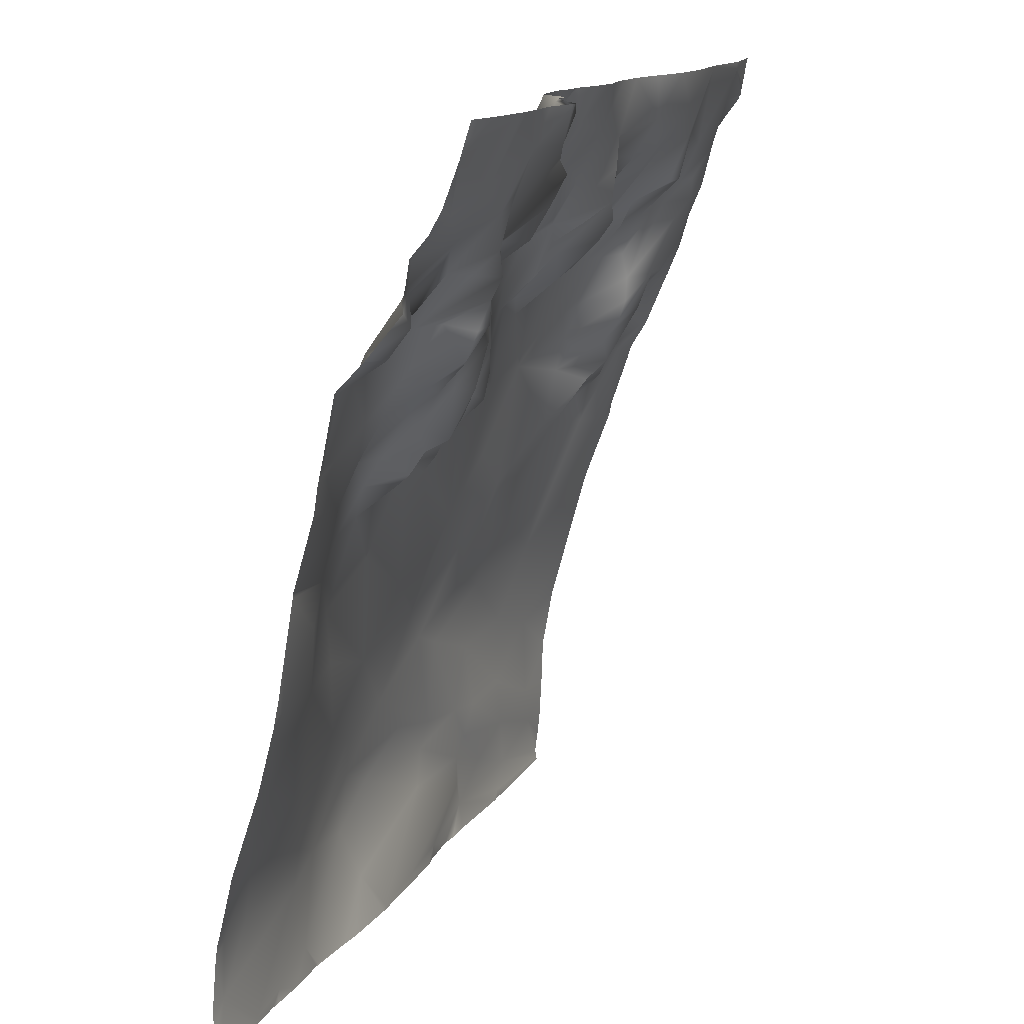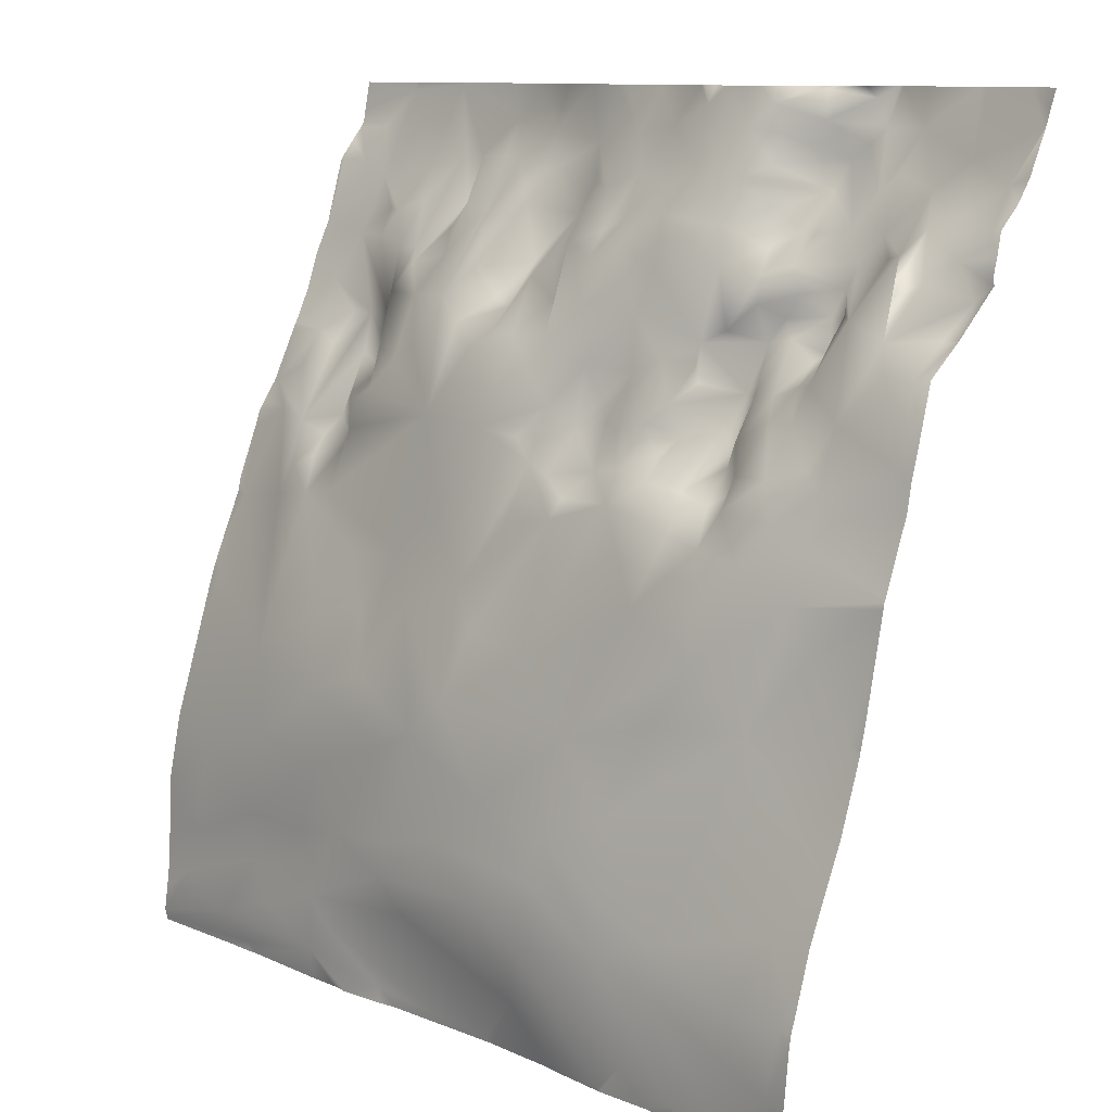
<metadata>
{"format":"obj","ext":"obj","renderer":"f3d","projection":"perspective","resolution":1024,"background":"white","views":[{"elev":13.8,"azim":117.9,"up":"+Z"},{"elev":10.5,"azim":54.7,"up":"+Z"}]}
</metadata>
<code>
o lod_0_086_Cube
v 587.4 -30.19 -1333
v 583.9 -31.29 -1331
v 576.2 -31.52 -1327
v 577.7 -31.12 -1323
v 587.5 -29.6 -1324
v 579.3 -30.63 -1313
v 588.1 -29.84 -1318
v 592 -30.41 -1328
v 596.8 -28.63 -1319
v 599.3 -29.24 -1331
v 599.3 -28.51 -1322
v 599.8 -29.27 -1325
v 602.9 -27.81 -1317
v 599.5 -28.3 -1310
v 589.4 -28.93 -1309
v 609.9 -26.69 -1307
v 598.2 -27.32 -1303
v 585.3 -27.03 -1300
v 572.5 -28.29 -1304
v 573.4 -25.26 -1294
v 573.4 -21.93 -1285
v 572.7 -16.81 -1273
v 576.6 -18.37 -1275
v 580.9 -21.67 -1284
v 582 -19.18 -1276
v 577.3 -13.9 -1267
v 578.5 -16.9 -1270
v 575.7 -10.7 -1261
v 581.5 -14.71 -1268
v 580.2 -11.1 -1264
v 583.5 -10.8 -1264
v 572.3 -10.7 -1258
v 577.7 -8.32 -1256
v 571.9 -9.417 -1255
v 572.4 -7.521 -1248
v 578.1 -5.549 -1250
v 575.4 -6.43 -1248
v 576.8 -4.427 -1244
v 579.2 -1.885 -1240
v 585.3 -4.149 -1248
v 583.5 -7.19 -1253
v 587.8 -1.202 -1239
v 581.2 -6.635 -1253
v 583.4 -9.399 -1256
v 588.8 -7.15 -1252
v 588.7 -11.67 -1264
v 587.4 -9.377 -1257
v 590.7 -2.601 -1247
v 590.6 -9.357 -1257
v 589.5 -11.96 -1261
v 592.2 -3.495 -1252
v 593.6 -11.75 -1258
v 592.5 -15.27 -1267
v 593 -2.012 -1247
v 588.2 -12.05 -1267
v 596.8 -16.26 -1268
v 593.9 -17.6 -1272
v 588.8 -12.83 -1270
v 584.2 -12.22 -1269
v 590.9 -17.83 -1273
v 586.8 -15.71 -1273
v 585.4 -15.85 -1275
v 592.5 -19.3 -1276
v 605.4 -17.65 -1273
v 588.9 -16.91 -1277
v 599.4 -15.44 -1266
v 591.5 -21.35 -1283
v 596.2 -13.19 -1261
v 602.6 -13.89 -1261
v 596.3 -9.022 -1257
v 595.4 -7.897 -1254
v 598.5 -10.67 -1257
v 593.9 -3.986 -1252
v 597.3 -7.024 -1252
v 600 -6.204 -1252
v 597.9 -2.214 -1247
v 597.1 -0.09495 -1243
v 600.9 -2.451 -1247
v 603.2 -9.016 -1253
v 604.9 -0.4279 -1244
v 603.6 -4.07 -1248
v 609.5 -3.768 -1248
v 613.4 -1.117 -1245
v 606.7 -5.723 -1251
v 605.5 -11.21 -1258
v 613.3 -1.444 -1249
v 607.5 -9.973 -1261
v 611.9 -2.684 -1253
v 607.3 -15.06 -1263
v 608.5 -5.911 -1257
v 610.1 -10.42 -1262
v 609.3 -3.722 -1255
v 612.4 -9.1 -1258
v 610 -15.62 -1266
v 612.8 -14.09 -1264
v 616 -13.84 -1264
v 615.3 -8.24 -1257
v 613.9 -16.62 -1274
v 617.2 -9.552 -1261
v 614.3 -4.906 -1255
v 619.7 -12.54 -1264
v 616.8 -7.397 -1255
v 621.5 -13.56 -1271
v 618.2 -3.759 -1250
v 618.8 -15.45 -1274
v 619.2 -0.4259 -1244
v 622.1 -16.1 -1276
v 629.9 0.06105 -1241
v 641.8 5.523 -1239
v 638.3 1.536 -1241
v 644.7 9.115 -1240
v 642.7 4.422 -1242
v 646.6 8.789 -1243
v 652.1 8.543 -1243
v 638.8 2.169 -1244
v 645.3 7.84 -1245
v 636 0.187 -1243
v 643 7.428 -1246
v 639.4 0.8 -1247
v 649.9 4.814 -1249
v 648.3 2.923 -1252
v 642.7 5.584 -1249
v 637.2 -1.95 -1248
v 631.4 -2.319 -1247
v 639.8 0.1821 -1251
v 625 -0.08696 -1243
v 635.5 -3.162 -1249
v 622.6 -2.77 -1248
v 627.2 -3.165 -1249
v 629.7 -5.282 -1252
v 620.1 -5.673 -1254
v 623.6 -5.312 -1252
v 621.7 -8.481 -1256
v 625.2 -7.268 -1255
v 622.9 -10.31 -1261
v 630.2 -6.755 -1257
v 625 -11.29 -1266
v 629.2 -8.242 -1261
v 638 -4.797 -1256
v 624.2 -11.95 -1273
v 637.4 -3.727 -1252
v 639.9 -0.401 -1255
v 641.6 2.722 -1253
v 641.9 -2.66 -1257
v 645.1 1.142 -1253
v 644.1 -0.711 -1256
v 648.8 3.501 -1256
v 639.3 -4.912 -1262
v 651.2 4.473 -1253
v 641.8 -3.2 -1260
v 651.3 6.137 -1247
v 645.7 -1.029 -1258
v 655.2 6.835 -1249
v 648.7 2.179 -1258
v 653.8 2.797 -1255
v 656.4 1.675 -1254
v 654.7 -2.896 -1260
v 658.4 3.24 -1252
v 652.2 -1.179 -1260
v 658 -0.855 -1258
v 649.8 1.341 -1261
v 661.2 -4.435 -1262
v 647.6 1.399 -1261
v 649.2 -0.35 -1264
v 652.7 -5.883 -1266
v 643.5 -0.9299 -1261
v 645.7 -1.983 -1263
v 642 -1.741 -1263
v 648.1 -1.302 -1265
v 636.8 -5.996 -1264
v 649.3 -4.367 -1267
v 646.5 -4.993 -1268
v 643.7 -4.817 -1268
v 652.6 -7.831 -1270
v 648.6 -7.111 -1270
v 645 -8.248 -1272
v 641.2 -3.666 -1268
v 642.1 -6.317 -1274
v 648 -10.65 -1275
v 643.7 -8.152 -1275
v 652.9 -11.02 -1275
v 645.4 -8.986 -1277
v 655.8 -8.661 -1274
v 648.4 -12.72 -1278
v 644.1 -10.84 -1278
v 641.9 -12.37 -1277
v 654.5 -11.79 -1279
v 647.1 -14.4 -1282
v 652 -13.67 -1282
v 658.2 -9.114 -1275
v 643.1 -14.79 -1281
v 658 -10.38 -1281
v 649.3 -16.81 -1291
v 657.7 -11.89 -1286
v 640.5 -17.32 -1288
v 638.3 -13.86 -1276
v 634.7 -15.9 -1279
v 640.3 -5.711 -1272
v 637.3 -8.714 -1272
v 636.7 -9.973 -1269
v 636.2 -10.85 -1274
v 638.1 -7.357 -1267
v 634.7 -11.09 -1271
v 633.8 -14.04 -1276
v 636.5 -6.452 -1266
v 633.3 -8.052 -1266
v 631.8 -12.43 -1272
v 629.2 -8.479 -1267
v 629.7 -13.62 -1276
v 626.2 -10.17 -1270
v 628.3 -11.15 -1272
v 625.3 -16.32 -1277
v 627.6 -16.08 -1279
v 627.7 -17.59 -1281
v 627.5 -20.87 -1295
v 620.5 -17.93 -1282
v 635.1 -21.17 -1301
v 616.2 -20.91 -1289
v 619.4 -21.69 -1293
v 618.6 -24.71 -1301
v 610.4 -19.68 -1283
v 608.7 -22.72 -1292
v 604.2 -21.1 -1288
v 614.6 -26.01 -1305
v 604.6 -25.95 -1300
v 597.2 -22.14 -1288
v 625.7 -24.89 -1309
v 601 -23.38 -1294
v 587.5 -22 -1283
v 594.7 -24.91 -1295
v 610.8 -27.13 -1316
v 583.3 -21.07 -1281
v 586.3 -20.21 -1280
v 584.1 -17.48 -1278
v 611.2 -27.98 -1320
v 619 -26.29 -1315
v 614 -26.76 -1324
v 626.2 -26.72 -1319
v 633.3 -24.64 -1315
v 601.4 -28.43 -1328
v 634.5 -23.71 -1311
v 609.8 -27.02 -1333
v 641.7 -21.12 -1308
v 618 -25.57 -1333
v 645.7 -18.67 -1298
v 655.3 -14.99 -1298
v 642.5 -22.77 -1315
v 660.2 -11.36 -1290
v 648.9 -21.05 -1318
v 642.9 -23.18 -1321
v 633.2 -25.71 -1323
v 659.6 -8.8 -1278
v 630.7 -24.62 -1329
v 666.1 -6.325 -1273
v 626 -24.18 -1334
v 643 -22.78 -1334
v 646 -22.42 -1331
v 652.7 -21.44 -1333
v 658.5 -20.44 -1334
v 649.1 -21.75 -1323
v 665 -20.03 -1329
v 659.9 -20.52 -1322
v 665.6 -19.33 -1322
v 662.5 -17.91 -1315
v 654.7 -17.84 -1310
v 663.3 -14.69 -1306
v 665.8 -11.61 -1297
v 665.6 -4.778 -1265
v 664.3 -0.27 -1262
v 662.2 -5.218 -1264
v 665.2 2.907 -1258
v 657.5 -6.795 -1269
v 661.7 -0.323 -1256
v 663.9 1.945 -1254
v 660.7 5.255 -1251
v 666.3 3.639 -1252
v 659.4 7.823 -1246
v 665.1 6.945 -1248
v 667.1 9.044 -1243
v 623.7 1.417 -1239
v 620.8 1.444 -1239
v 616.4 0.2533 -1239
v 614.9 0.1422 -1239
v 611.1 -0.1841 -1239
v 606.1 0.1214 -1239
v 603.3 0.5834 -1239
v 600.7 0.6371 -1239
v 595.5 0.3307 -1239
v 588 -1.13 -1239
v 579.8 -1.709 -1239
v 579 -1.818 -1239
v 587.7 -1.178 -1239
v 572.8 -3.474 -1239
v 571.9 -4.241 -1242
v 571.9 -4.45 -1243
v 572 -3.625 -1239
v 571.9 -3.637 -1239
v 571.9 -3.708 -1239
v 571.9 -4.587 -1244
v 571.9 -4.801 -1244
v 571.9 -5.875 -1245
v 571.9 -7.55 -1248
v 571.9 -9.4 -1255
v 571.9 -9.427 -1255
v 571.9 -12.31 -1263
v 571.9 -11.05 -1258
v 571.9 -10.79 -1258
v 571.9 -13.94 -1266
v 571.9 -14.03 -1266
v 571.9 -14.35 -1267
v 571.9 -18.88 -1276
v 571.9 -18.3 -1275
v 571.9 -16.83 -1273
v 571.9 -19.46 -1278
v 571.9 -21.62 -1284
v 571.9 -21.89 -1285
v 618.4 -25.39 -1334
v 612.1 -26.45 -1334
v 610 -27.08 -1334
v 604.8 -28.26 -1334
v 602.7 -28.31 -1334
v 599.3 -28.82 -1334
v 588.6 -29.92 -1334
v 587.5 -30.14 -1334
v 585.1 -30.45 -1334
v 571.9 -24.7 -1292
v 571.9 -25.07 -1293
v 571.9 -25.53 -1295
v 571.9 -28.17 -1304
v 571.9 -28.37 -1304
v 571.9 -30.17 -1310
v 571.9 -31.52 -1318
v 571.9 -31.66 -1322
v 571.9 -31.81 -1325
v 571.9 -32.04 -1328
v 571.9 -32.29 -1330
v 571.9 -32.64 -1333
v 571.9 -32.46 -1334
v 583.8 -30.6 -1334
v 571.9 -32.42 -1334
v 667.2 9.039 -1243
v 667.2 9.552 -1241
v 667.2 10.27 -1239
v 663.8 10.64 -1239
v 658.2 10.55 -1239
v 667.2 9.02 -1243
v 667.2 8.981 -1243
v 667.2 7.281 -1247
v 667.2 5.931 -1249
v 657.6 10.55 -1239
v 667.2 3.92 -1252
v 667.2 3.493 -1254
v 667.2 3.115 -1256
v 667.2 3.25 -1256
v 667.2 -0.8832 -1261
v 667.2 -0.906 -1261
v 667.2 -4.147 -1264
v 667.2 -5.455 -1270
v 667.2 -6.172 -1273
v 667.2 -0.941 -1261
v 650.9 9.656 -1239
v 647.2 10.13 -1239
v 657.2 10.52 -1239
v 646.9 10.14 -1239
v 642 5.969 -1239
v 641.7 5.864 -1239
v 644.4 7.974 -1239
v 646.5 10.02 -1239
v 628.4 0.8854 -1239
v 627.8 0.9453 -1239
v 641.2 5.913 -1239
v 639.7 5.458 -1239
v 637.8 2.188 -1239
v 636.1 1.689 -1239
v 634.5 1.31 -1239
v 631.7 0.9264 -1239
v 629.4 1.436 -1239
v 667.2 -11.1 -1295
v 667.2 -11.43 -1297
v 667.2 -11.52 -1297
v 667.2 -11.68 -1298
v 667.2 -6.615 -1276
v 667.2 -8.995 -1284
v 667.2 -9.091 -1284
v 667.2 -9.786 -1288
v 667.2 -9.175 -1284
v 667.2 -9.188 -1285
v 667.2 -13.65 -1305
v 667.2 -15.1 -1309
v 667.2 -17.07 -1314
v 667.2 -19.07 -1322
v 667.2 -18.68 -1321
v 667.2 -19.3 -1323
v 667.2 -19.86 -1329
v 667.2 -19.73 -1332
v 667.2 -19.53 -1334
v 666.3 -19.58 -1334
v 654.5 -21.14 -1334
v 653.7 -21.24 -1334
v 659.1 -20.33 -1334
v 653.3 -21.25 -1334
v 636.7 -23.15 -1334
v 634.4 -23.23 -1334
v 648.9 -21.76 -1334
v 643.4 -22.72 -1334
v 642.9 -22.75 -1334
v 643.1 -22.74 -1334
v 626.7 -24.02 -1334
v 626.3 -24.08 -1334
v 619.2 -25.26 -1334
v 643.2 -22.74 -1334
f 1 324 325
f 1 325 339
f 3 337 336
f 4 5 3
f 3 5 2
f 7 5 4
f 6 7 4
f 5 8 2
f 7 9 5
f 8 10 2
f 2 10 1
f 5 11 8
f 5 9 11
f 10 323 1
f 8 11 12
f 8 12 10
f 9 13 11
f 13 12 11
f 7 14 9
f 14 13 9
f 15 14 7
f 6 15 7
f 14 16 13
f 17 14 15
f 17 16 14
f 6 18 15
f 18 17 15
f 19 18 6
f 20 18 19
f 20 21 18
f 23 312 22
f 23 24 21
f 24 18 21
f 22 25 23
f 23 25 24
f 22 27 25
f 26 27 22
f 26 29 27
f 27 29 25
f 26 30 29
f 28 30 26
f 30 31 29
f 28 31 30
f 29 31 25
f 28 306 32
f 32 306 307
f 32 33 28
f 33 31 28
f 34 33 32
f 35 36 34
f 36 33 34
f 35 37 36
f 37 38 36
f 38 39 36
f 39 40 36
f 36 40 41
f 39 42 40
f 290 42 39
f 36 41 43
f 36 43 33
f 43 41 44
f 43 44 33
f 40 45 41
f 33 44 46
f 41 47 44
f 41 45 47
f 44 47 46
f 33 46 31
f 40 48 45
f 42 48 40
f 45 49 47
f 45 48 49
f 47 50 46
f 47 49 50
f 48 51 49
f 49 52 50
f 51 52 49
f 50 53 46
f 48 54 51
f 42 54 48
f 46 53 55
f 31 46 55
f 50 56 53
f 55 53 57
f 53 56 57
f 31 55 58
f 55 57 58
f 31 58 59
f 31 59 25
f 58 57 60
f 59 58 61
f 58 60 61
f 59 61 62
f 25 59 62
f 61 60 63
f 60 57 63
f 61 63 62
f 57 64 63
f 57 56 64
f 62 63 65
f 56 66 64
f 65 63 67
f 63 64 67
f 68 66 56
f 68 56 50
f 52 68 50
f 68 69 66
f 69 64 66
f 52 70 68
f 71 70 52
f 51 71 52
f 70 72 68
f 71 72 70
f 68 72 69
f 51 73 71
f 51 54 73
f 73 74 71
f 71 74 72
f 54 74 73
f 74 75 72
f 75 69 72
f 54 76 74
f 76 75 74
f 54 77 76
f 77 54 42
f 76 78 75
f 77 78 76
f 75 78 79
f 75 79 69
f 289 77 42
f 77 80 78
f 78 81 79
f 80 81 78
f 80 82 81
f 80 83 82
f 81 84 79
f 81 82 84
f 79 84 85
f 79 85 69
f 82 83 86
f 85 87 69
f 82 86 88
f 82 88 84
f 87 89 69
f 69 89 64
f 85 90 87
f 84 90 85
f 87 91 89
f 90 91 87
f 84 92 90
f 84 88 92
f 90 92 93
f 92 88 93
f 90 93 91
f 89 91 94
f 89 94 64
f 91 93 95
f 91 95 94
f 93 96 95
f 95 96 94
f 88 97 93
f 94 96 98
f 64 94 98
f 93 99 96
f 93 97 99
f 88 100 97
f 99 101 96
f 100 102 97
f 97 102 99
f 88 102 100
f 102 101 99
f 88 86 102
f 96 101 103
f 96 103 98
f 86 104 102
f 83 104 86
f 98 103 105
f 83 106 104
f 103 107 105
f 98 105 107
f 367 111 109
f 109 111 112
f 110 109 112
f 368 113 111
f 111 113 112
f 110 112 115
f 112 113 116
f 117 110 115
f 376 117 108
f 112 118 115
f 112 116 118
f 117 115 119
f 119 115 118
f 116 113 120
f 113 114 120
f 118 116 121
f 116 120 121
f 119 118 122
f 118 121 122
f 117 119 123
f 119 122 123
f 117 123 124
f 108 117 124
f 123 122 125
f 126 108 124
f 124 123 127
f 123 125 127
f 106 126 128
f 106 128 104
f 126 124 129
f 126 129 128
f 124 127 130
f 129 124 130
f 104 128 131
f 104 131 102
f 128 129 132
f 128 132 131
f 131 133 102
f 131 132 133
f 129 134 132
f 133 132 134
f 129 130 134
f 133 135 102
f 133 134 135
f 102 135 101
f 134 130 136
f 135 137 101
f 101 137 103
f 135 134 138
f 134 136 138
f 135 138 137
f 130 139 136
f 103 137 140
f 103 140 107
f 130 141 139
f 127 141 130
f 127 125 141
f 141 125 142
f 139 141 142
f 125 143 142
f 125 122 143
f 142 144 139
f 142 143 144
f 122 145 143
f 122 121 145
f 143 145 146
f 145 121 146
f 143 146 144
f 121 147 146
f 139 144 148
f 121 149 147
f 120 149 121
f 148 144 150
f 151 149 120
f 114 151 120
f 144 152 150
f 144 146 152
f 114 153 151
f 151 153 149
f 146 154 152
f 146 147 154
f 149 155 147
f 149 156 155
f 149 153 156
f 147 155 157
f 155 156 157
f 147 157 154
f 156 153 158
f 154 157 159
f 158 160 156
f 154 159 161
f 156 160 162
f 156 162 157
f 154 161 163
f 152 154 163
f 161 159 164
f 163 161 164
f 159 157 165
f 164 159 165
f 152 163 166
f 150 152 166
f 166 163 167
f 163 164 167
f 150 166 168
f 168 166 167
f 148 150 168
f 167 164 169
f 148 168 170
f 139 148 170
f 136 139 170
f 136 170 138
f 169 164 171
f 164 165 171
f 167 169 172
f 169 171 172
f 168 167 173
f 167 172 173
f 171 165 174
f 172 171 175
f 171 174 175
f 173 172 176
f 172 175 176
f 177 168 173
f 170 168 177
f 178 173 176
f 177 173 178
f 176 175 179
f 178 176 180
f 176 179 180
f 175 181 179
f 175 174 181
f 180 179 182
f 174 183 181
f 179 184 182
f 179 181 184
f 180 182 185
f 182 184 185
f 178 180 186
f 186 180 185
f 181 187 184
f 181 183 187
f 185 184 188
f 184 187 189
f 184 189 188
f 183 190 187
f 191 185 188
f 186 185 191
f 187 192 189
f 187 190 192
f 188 189 193
f 189 192 194
f 189 194 193
f 191 188 195
f 188 193 195
f 196 186 191
f 197 191 195
f 196 191 197
f 198 178 186
f 198 186 196
f 177 178 198
f 199 198 196
f 200 177 198
f 200 198 199
f 199 196 201
f 202 177 200
f 170 177 202
f 203 199 201
f 203 200 199
f 201 196 204
f 203 201 204
f 204 196 197
f 205 170 202
f 205 202 200
f 206 170 205
f 206 205 200
f 138 170 206
f 207 200 203
f 207 206 200
f 207 203 204
f 138 206 208
f 208 206 207
f 138 208 137
f 207 204 209
f 209 204 197
f 137 208 210
f 137 210 140
f 208 207 211
f 210 208 211
f 210 211 140
f 211 207 209
f 140 211 209
f 140 209 212
f 140 212 107
f 212 209 213
f 209 197 213
f 212 213 214
f 213 197 214
f 107 212 214
f 214 197 215
f 197 195 215
f 107 214 216
f 215 195 217
f 107 216 218
f 218 216 214
f 98 107 218
f 195 193 217
f 214 215 219
f 218 214 219
f 219 215 220
f 218 219 220
f 215 217 220
f 221 98 218
f 64 98 221
f 222 218 220
f 221 218 222
f 64 221 223
f 223 221 222
f 67 64 223
f 222 220 224
f 223 222 225
f 225 222 224
f 67 223 226
f 224 220 227
f 220 217 227
f 226 223 228
f 228 223 225
f 67 226 229
f 65 67 229
f 226 228 230
f 229 226 230
f 228 225 17
f 230 228 17
f 17 225 16
f 225 224 16
f 18 230 17
f 229 230 18
f 24 229 18
f 16 224 231
f 224 227 231
f 13 16 231
f 232 229 24
f 24 25 232
f 232 233 229
f 233 65 229
f 62 65 233
f 25 234 232
f 234 233 232
f 25 62 234
f 234 62 233
f 13 231 235
f 13 235 12
f 231 236 235
f 227 236 231
f 12 235 237
f 236 238 235
f 235 238 237
f 236 227 239
f 236 239 238
f 12 237 240
f 12 240 10
f 227 241 239
f 227 217 241
f 240 242 10
f 217 243 241
f 240 244 242
f 237 244 240
f 217 245 243
f 193 245 217
f 245 193 246
f 245 246 243
f 193 194 246
f 241 243 247
f 194 248 246
f 243 249 247
f 246 249 243
f 241 247 250
f 247 249 250
f 241 250 239
f 194 387 248
f 384 194 192
f 239 250 251
f 238 239 251
f 192 383 384
f 190 252 192
f 238 251 253
f 237 238 253
f 190 254 252
f 237 253 255
f 237 255 244
f 254 382 252
f 255 410 244
f 253 408 255
f 255 408 409
f 253 402 403
f 244 318 242
f 256 402 253
f 251 256 253
f 251 257 256
f 251 250 257
f 257 405 256
f 256 405 411
f 257 250 258
f 258 404 257
f 258 399 401
f 258 398 399
f 259 398 258
f 260 259 258
f 250 260 258
f 261 400 259
f 260 261 259
f 250 249 260
f 260 262 261
f 249 262 260
f 263 261 262
f 249 264 262
f 264 263 262
f 249 265 264
f 246 265 249
f 265 266 264
f 246 266 265
f 264 392 263
f 389 264 266
f 393 261 263
f 263 391 393
f 246 267 266
f 381 266 267
f 248 267 246
f 248 385 267
f 267 380 381
f 267 379 380
f 267 385 378
f 267 378 379
f 254 358 359
f 268 358 254
f 269 360 268
f 270 268 254
f 269 268 270
f 269 355 356
f 271 354 355
f 162 269 270
f 162 271 269
f 270 254 272
f 272 162 270
f 272 254 190
f 183 272 190
f 174 272 183
f 165 272 174
f 157 272 165
f 162 272 157
f 273 271 162
f 160 273 162
f 158 273 160
f 274 271 273
f 158 274 273
f 274 354 271
f 158 275 274
f 153 275 158
f 352 274 276
f 275 276 274
f 276 351 352
f 153 277 275
f 114 277 153
f 278 276 275
f 349 276 278
f 277 278 275
f 278 348 349
f 363 277 114
f 277 279 278
f 278 347 348
f 279 346 347
f 279 341 346
f 242 320 10
f 10 320 321
f 10 321 322
f 382 383 252
f 394 395 261
f 335 334 3
f 332 331 6
f 339 338 1
f 288 287 77
f 365 367 109
f 334 4 3
f 316 315 21
f 388 389 266
f 312 313 22
f 370 369 108
f 323 324 1
f 291 290 39
f 304 32 307
f 304 303 34
f 303 35 34
f 283 83 284
f 344 342 279
f 331 19 6
f 395 397 261
f 360 357 268
f 302 301 35
f 410 317 244
f 362 113 364
f 298 293 294
f 328 327 20
f 327 326 20
f 371 366 109
f 338 2 1
f 314 23 21
f 313 310 22
f 308 26 309
f 374 373 110
f 292 289 42
f 315 314 21
f 366 365 109
f 326 21 20
f 345 277 350
f 283 282 106
f 287 80 77
f 330 329 19
f 407 406 256
f 301 37 35
f 336 335 3
f 293 291 39
f 373 372 110
f 374 117 375
f 342 341 279
f 370 126 280
f 286 285 80
f 361 363 114
f 377 376 108
f 281 126 106
f 332 4 333
f 362 361 114
f 282 281 106
f 392 391 263
f 300 38 37
f 308 305 28
f 371 110 372
f 369 377 108
f 298 297 296
f 329 20 19
f 318 319 242
f 345 344 279
f 284 80 285
f 295 38 299
f 411 407 256
f 310 26 22
f 3 2 337
f 10 322 323
f 23 311 312
f 28 305 306
f 290 292 42
f 289 288 77
f 367 368 111
f 368 364 113
f 376 375 117
f 194 386 387
f 384 386 194
f 192 252 383
f 254 359 382
f 255 409 410
f 253 403 408
f 244 317 318
f 256 406 402
f 257 404 405
f 258 401 404
f 259 400 398
f 261 397 400
f 264 390 392
f 389 390 264
f 393 394 261
f 381 388 266
f 248 387 385
f 268 357 358
f 269 356 360
f 269 271 355
f 274 353 354
f 352 353 274
f 349 351 276
f 363 350 277
f 278 279 347
f 242 319 320
f 339 340 338
f 334 333 4
f 304 34 32
f 303 302 35
f 283 106 83
f 344 343 342
f 331 330 19
f 395 396 397
f 362 114 113
f 298 296 293
f 338 337 2
f 314 311 23
f 308 28 26
f 326 316 21
f 345 279 277
f 287 286 80
f 301 300 37
f 39 295 294
f 294 293 39
f 374 110 117
f 370 108 126
f 281 280 126
f 332 6 4
f 300 299 38
f 371 109 110
f 329 328 20
f 284 83 80
f 295 39 38
f 310 309 26

</code>
